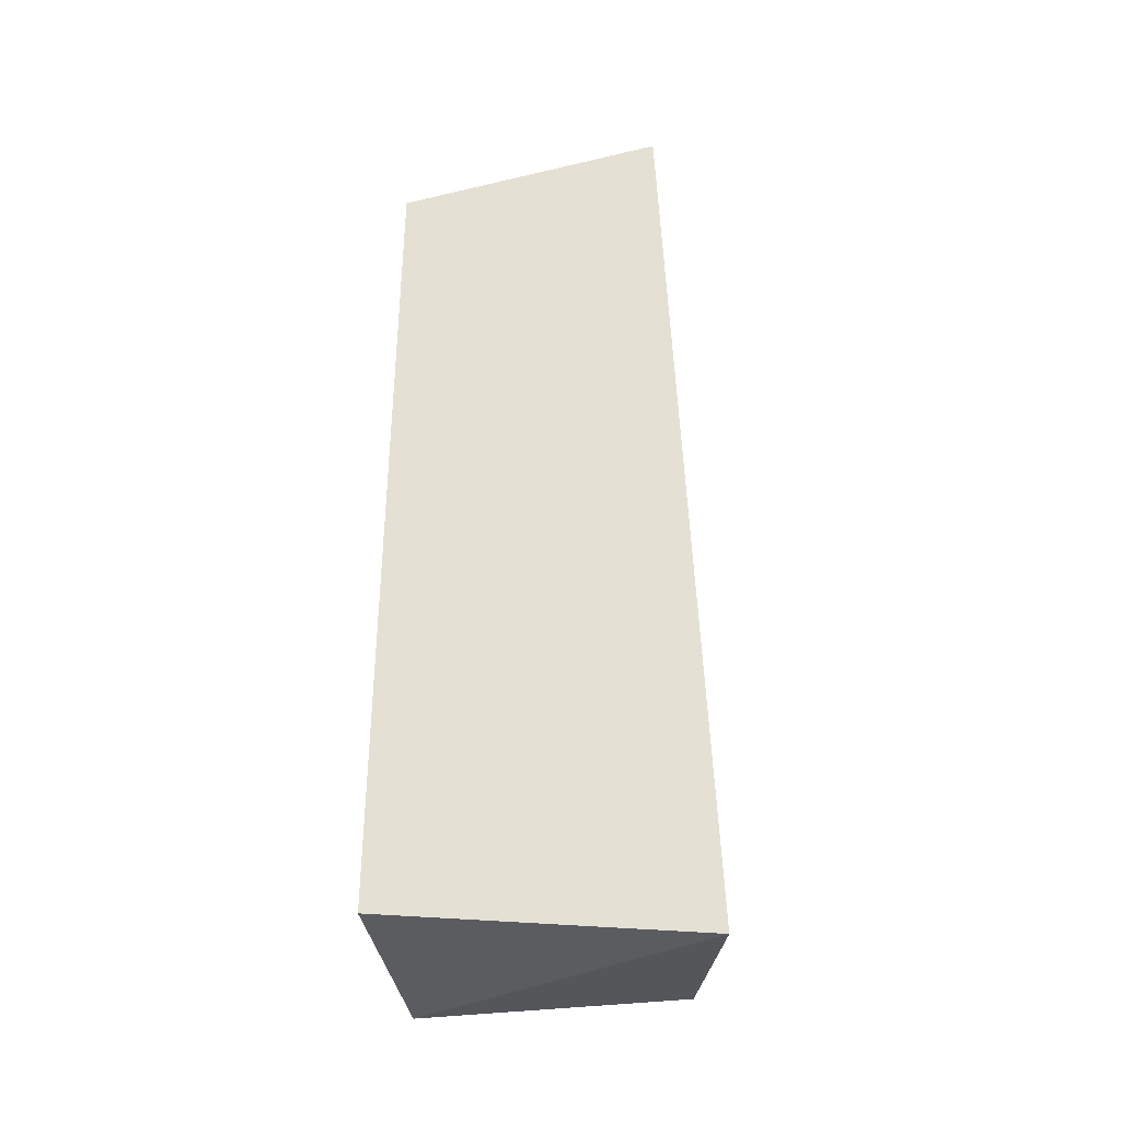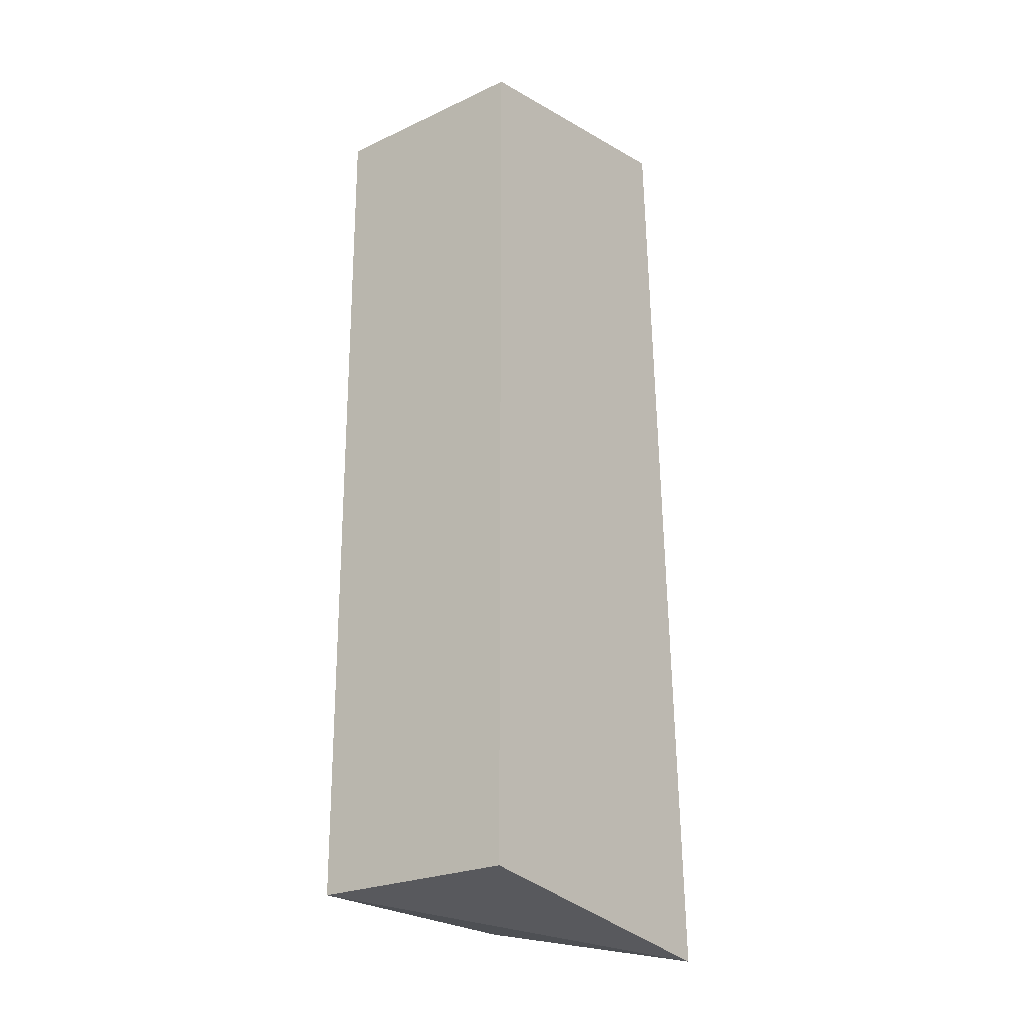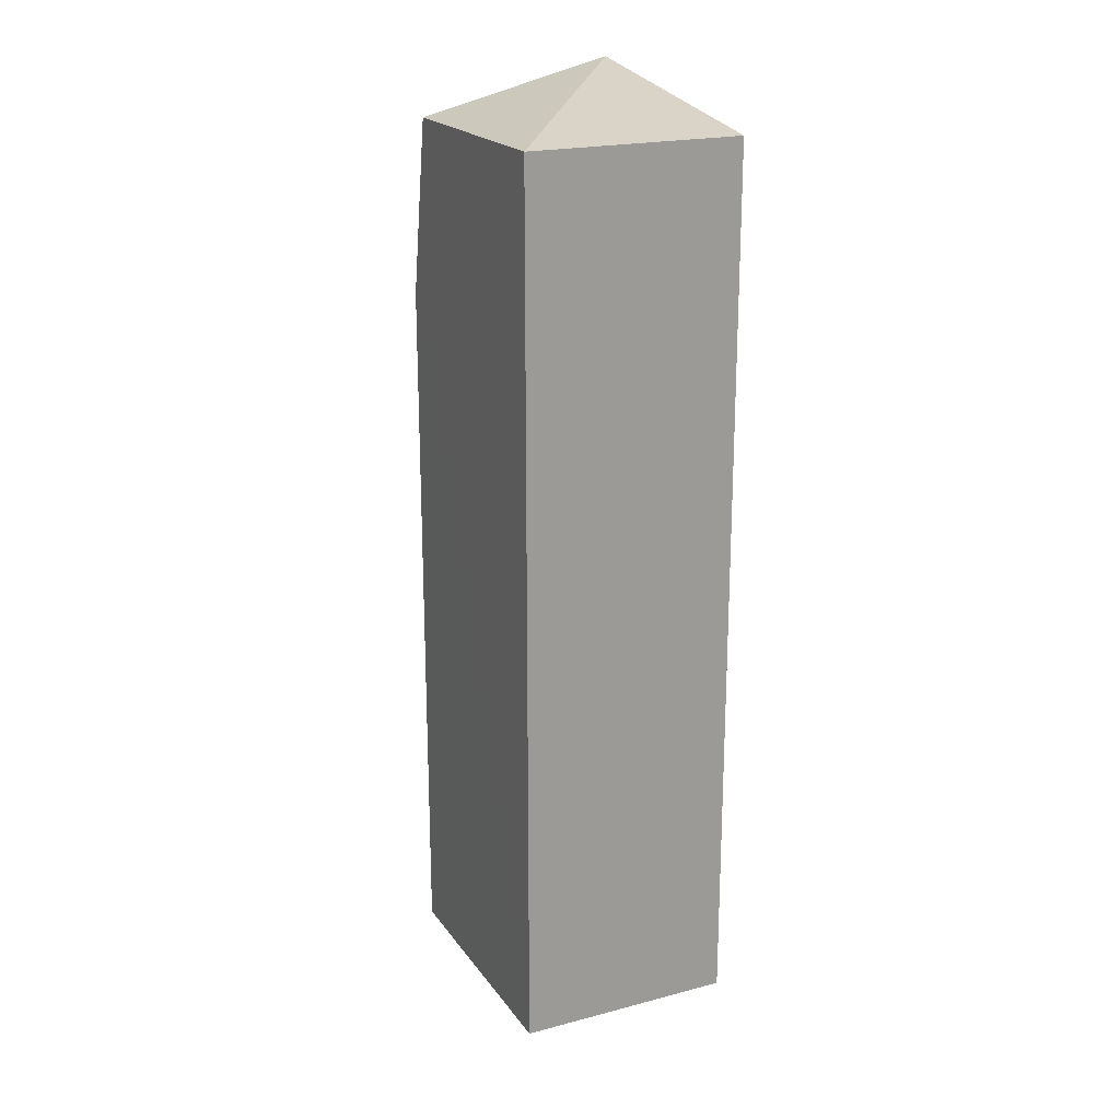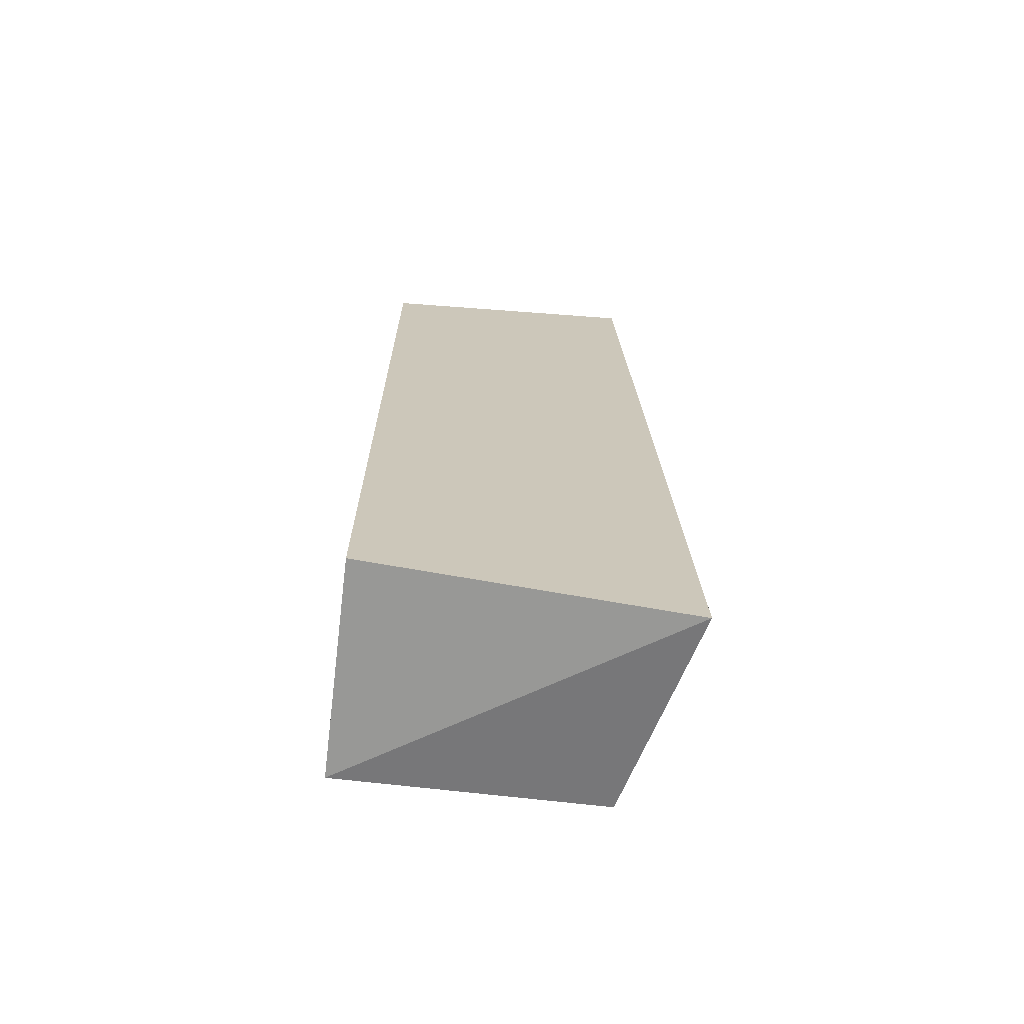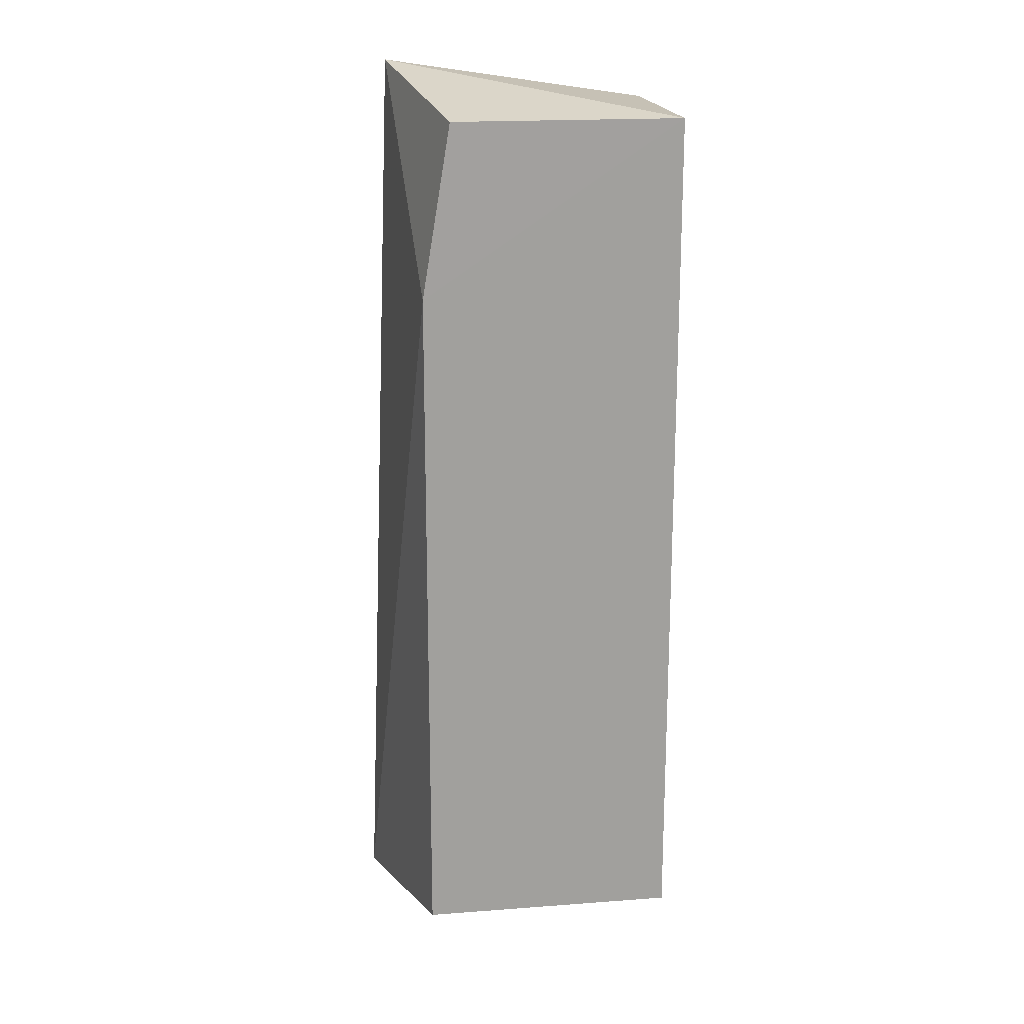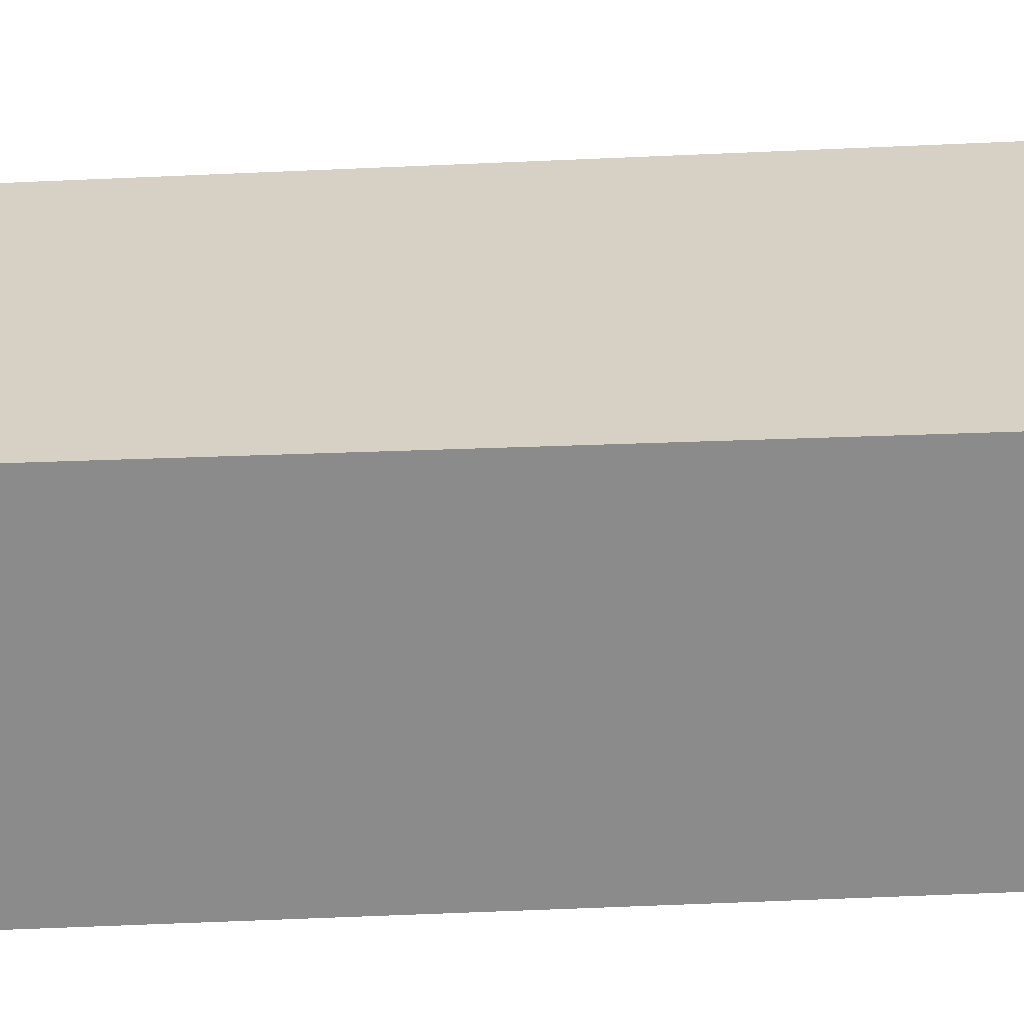
<metadata>
{"format":"obj","ext":"obj","renderer":"f3d","projection":"perspective","resolution":1024,"background":"white","views":[{"elev":-37.2,"azim":9.2,"up":"+Y"},{"elev":-23.7,"azim":-52.1,"up":"+Y"},{"elev":20.4,"azim":-115.5,"up":"+Y"},{"elev":-69.0,"azim":-6.9,"up":"+Y"},{"elev":18.7,"azim":171.6,"up":"+Y"},{"elev":26.5,"azim":-94.1,"up":"+Z"}]}
</metadata>
<code>
v 0.4278 -0.2205 0.005483
v 0.4015 -0.1972 -0.1066
v 0.4095 0.2792 0.005493
v 0.2652 0.2573 0.004677
v 0.2652 -0.1972 0.004677
v 0.2651 0.2572 -0.1071
v 0.4015 0.1664 -0.1068
v 0.2651 -0.1972 -0.1072
v 0.3863 0.2572 -0.1066
f 5 1 3
f 5 3 4
f 6 4 3
f 7 1 2
f 7 3 1
f 8 2 1
f 8 1 5
f 8 5 4
f 8 4 6
f 8 7 2
f 8 6 7
f 9 7 6
f 9 6 3
f 9 3 7

</code>
